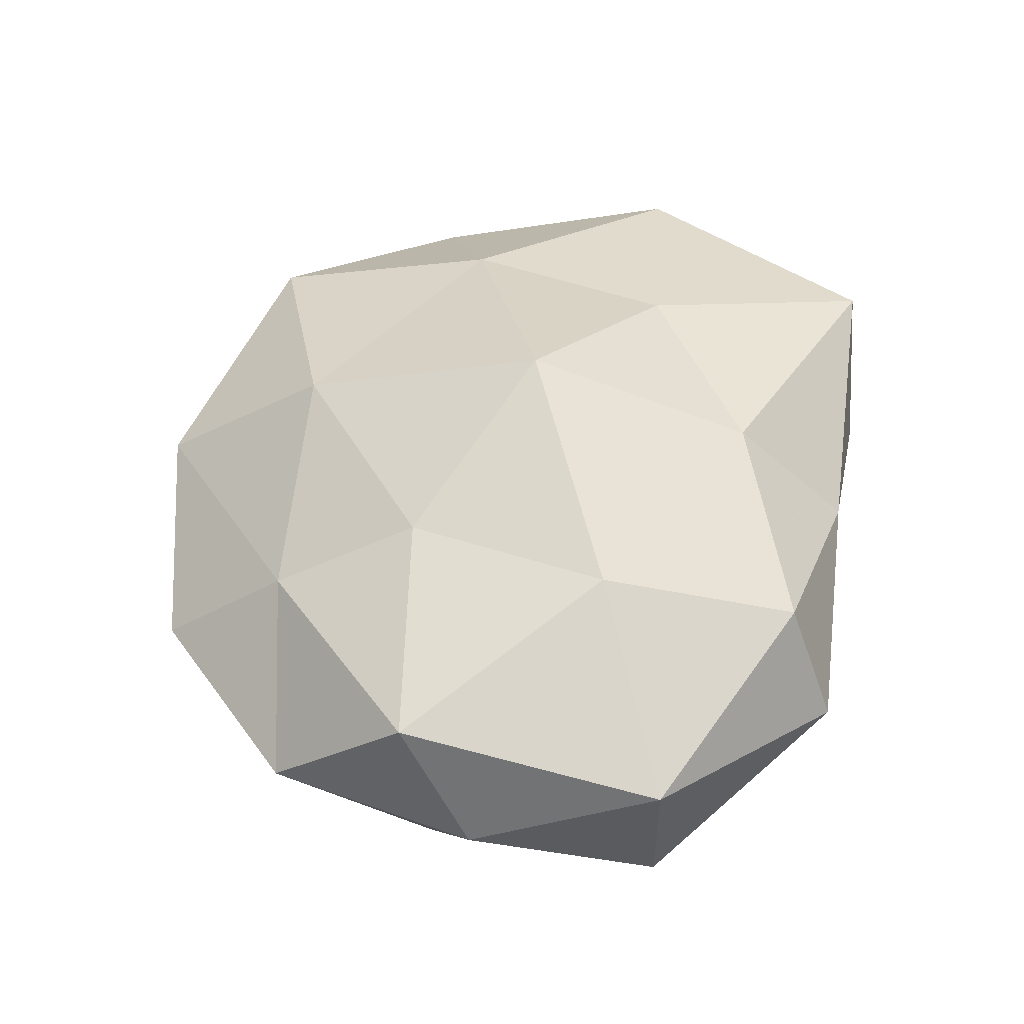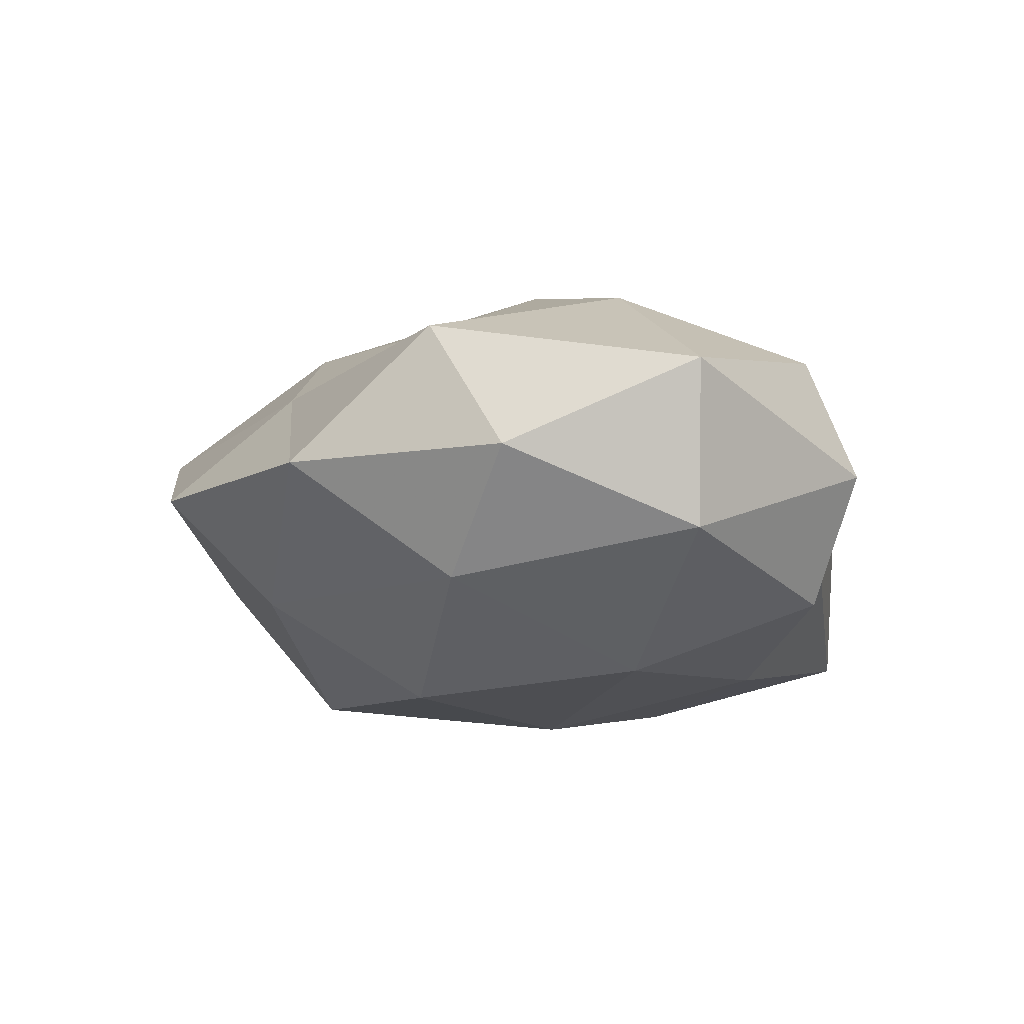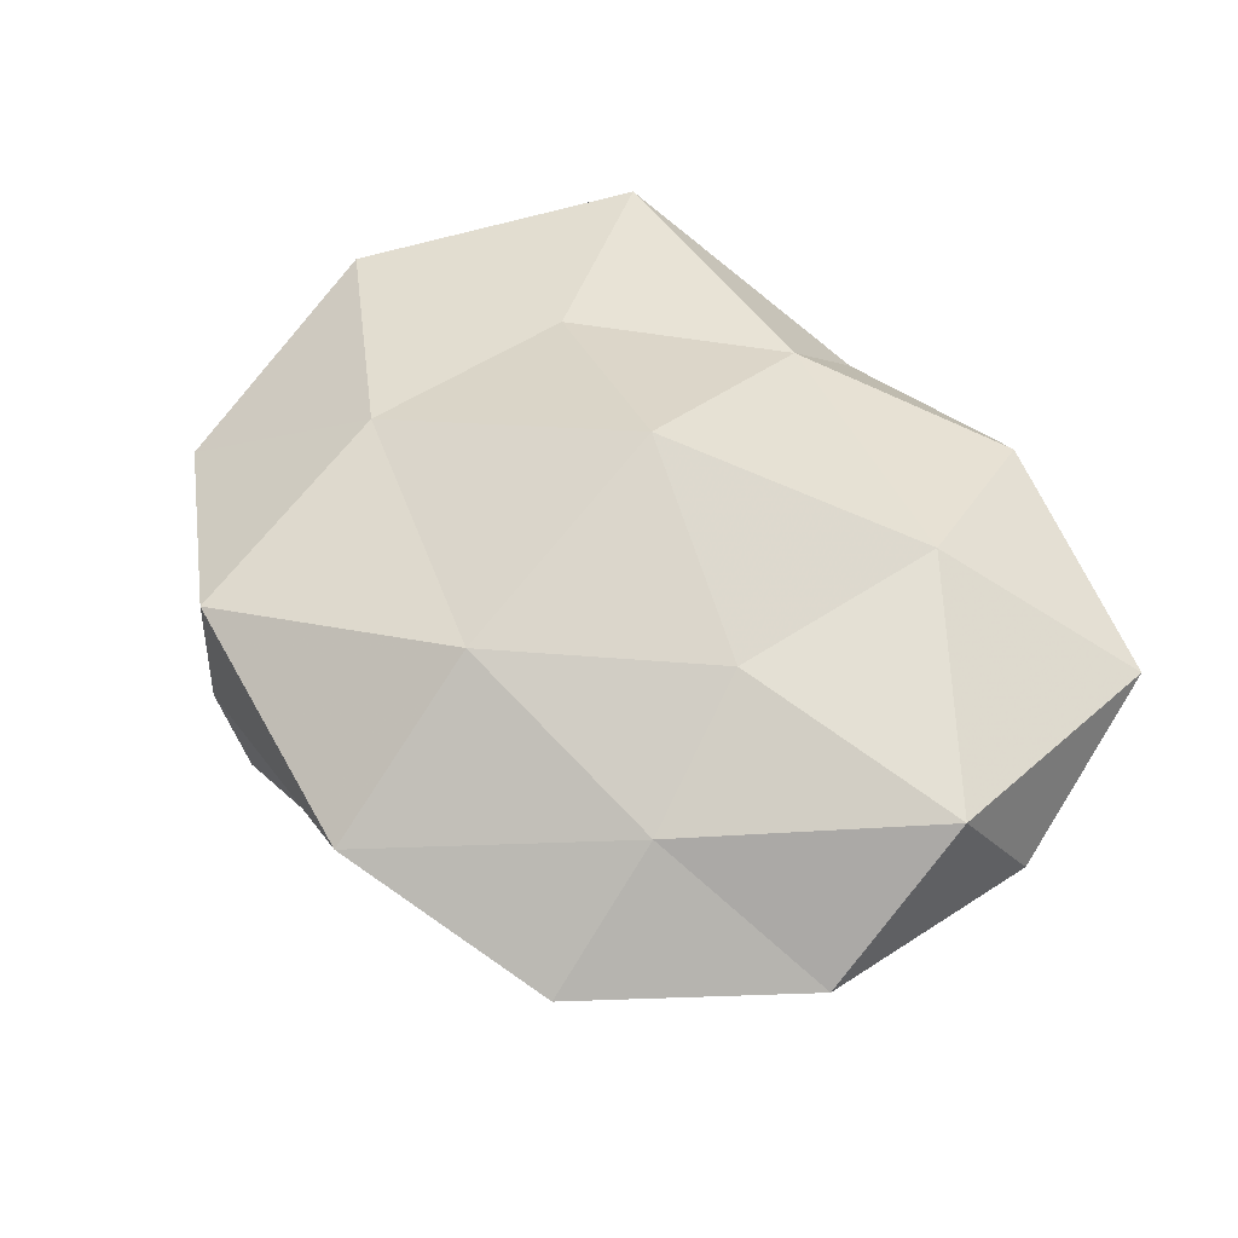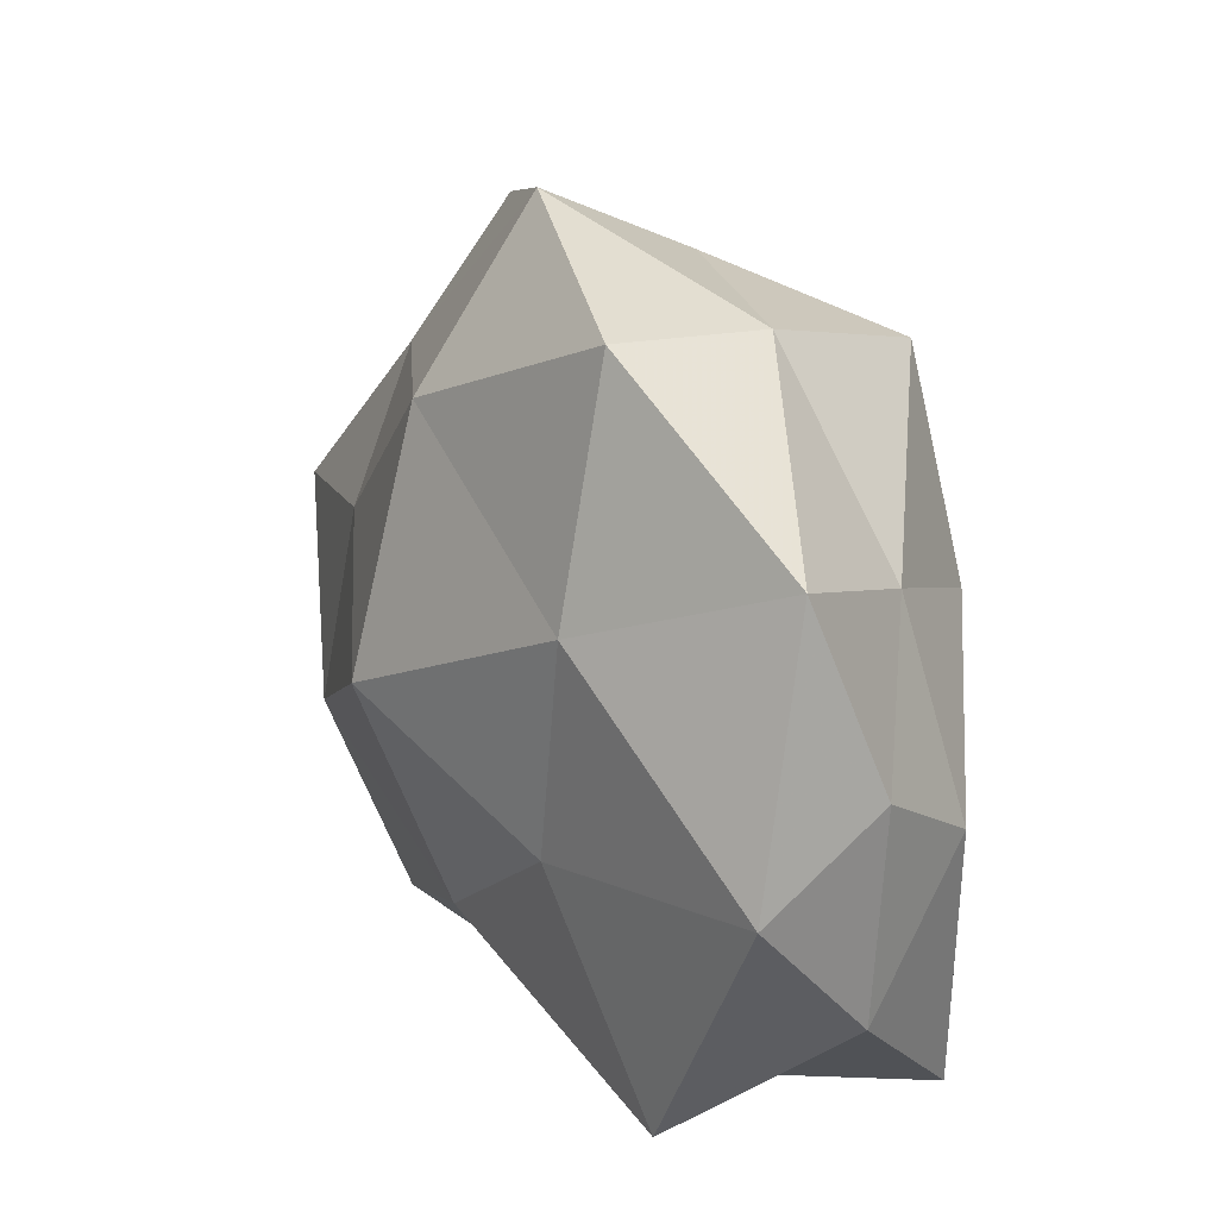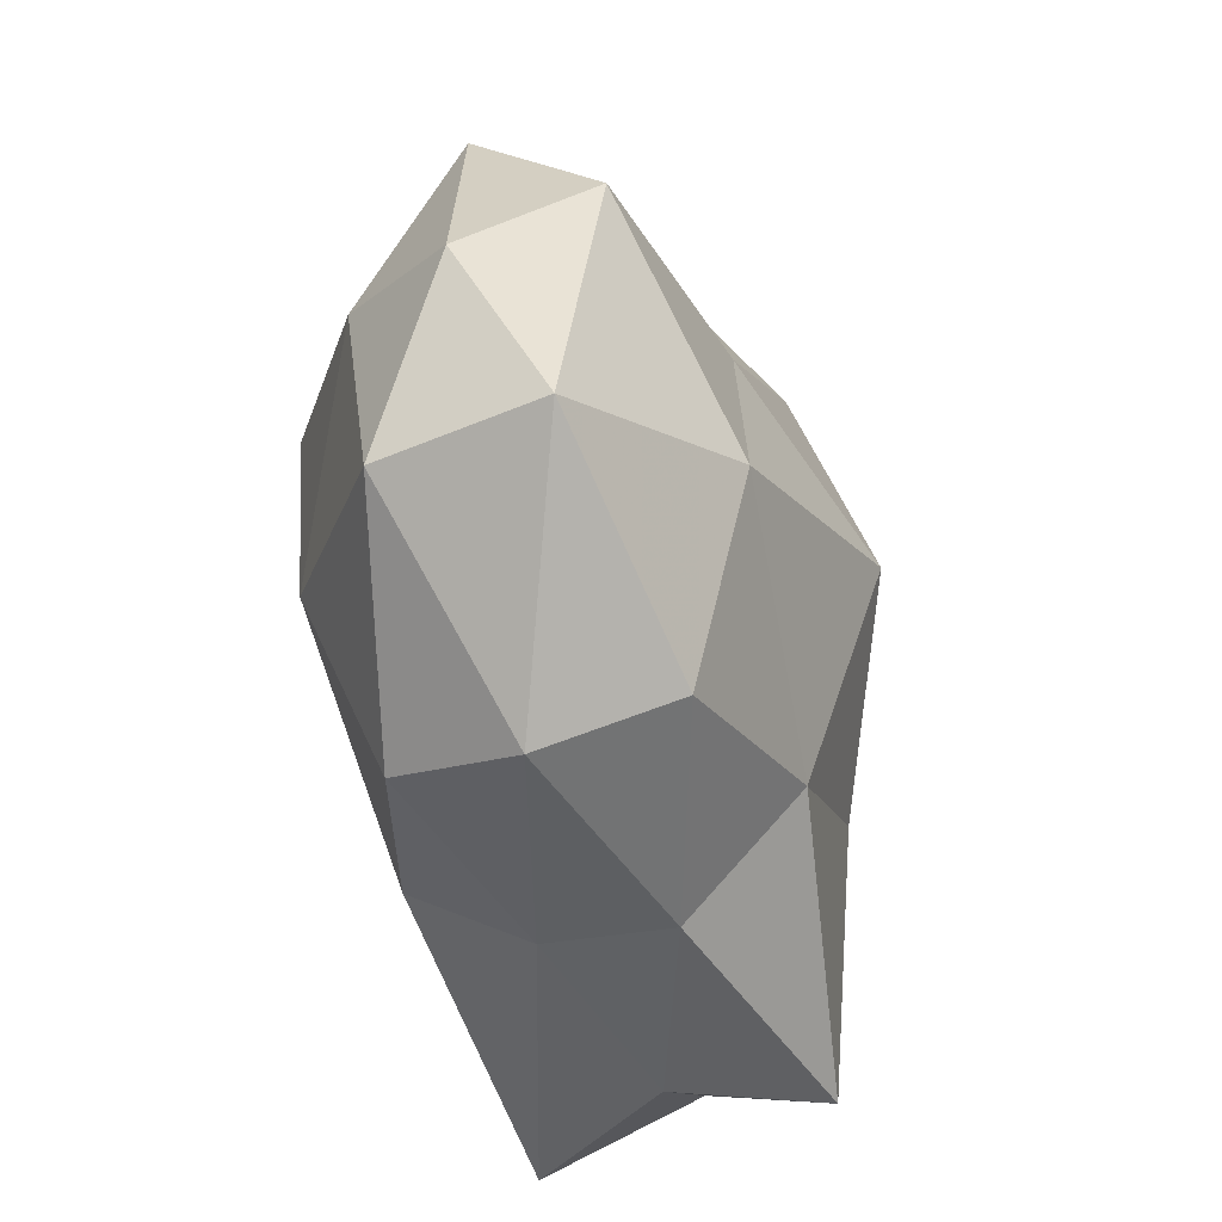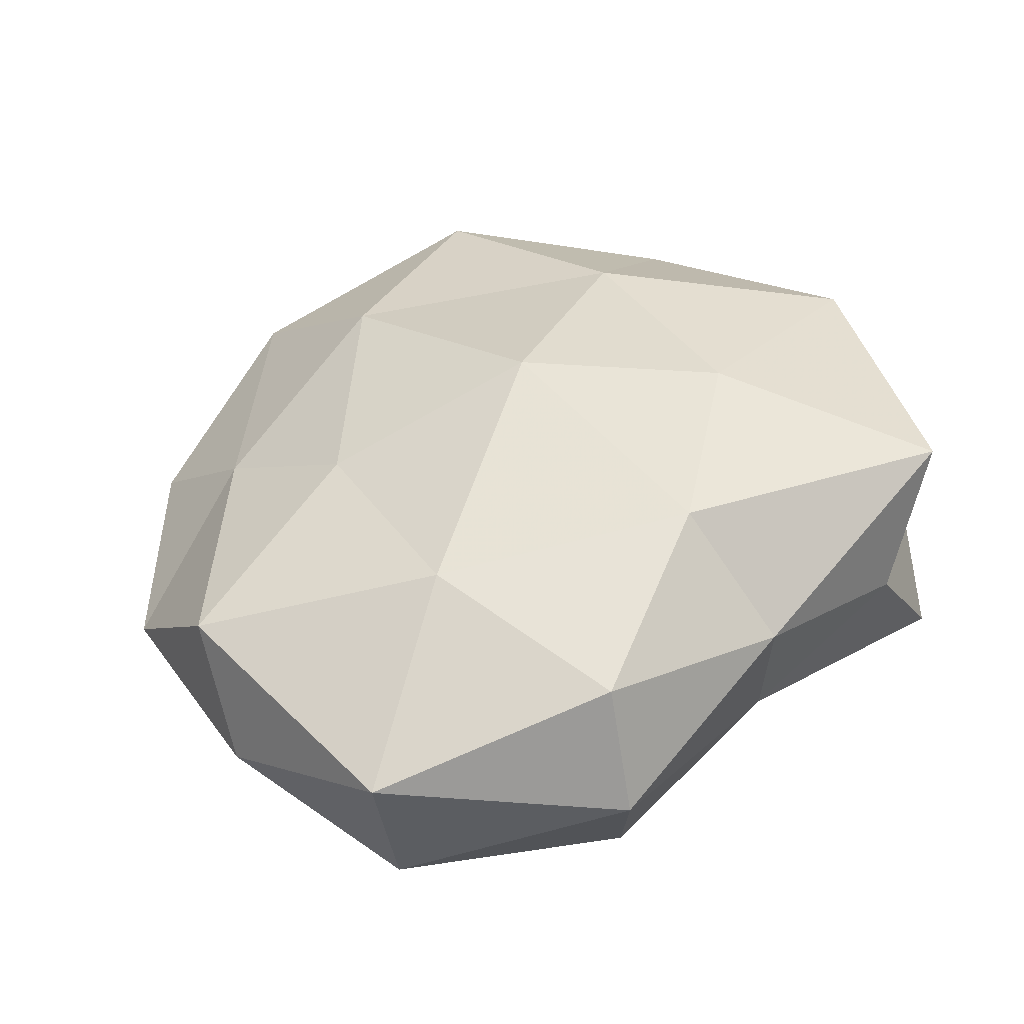
<metadata>
{"format":"obj","ext":"obj","renderer":"f3d","projection":"perspective","resolution":1024,"background":"white","views":[{"elev":45.3,"azim":-78.1,"up":"+Z"},{"elev":-10.1,"azim":-82.4,"up":"+Z"},{"elev":51.1,"azim":-136.7,"up":"+Z"},{"elev":21.2,"azim":61.7,"up":"+Y"},{"elev":-48.1,"azim":-75.2,"up":"+Y"},{"elev":43.8,"azim":-44.5,"up":"+Z"}]}
</metadata>
<code>
v -0.02798 0.02857 -0.01393
v 0.02513 0.03903 -0.001476
v -0.002148 0.03973 -0.009046
v 0.002204 -0.001446 -0.02681
v -0.04234 0.004647 -0.01323
v -0.02403 0.01122 -0.02488
v -0.0521 -0.002373 -0.0002513
v 0.03753 0.01675 -0.008183
v 0.02498 -0.03839 -0.0001658
v 0.05025 -0.007027 0.01426
v 0.003505 -0.02657 -0.02062
v -0.02512 -0.04064 0.0002126
v -0.02302 -0.03503 0.01457
v 0.0001776 -0.02542 0.0202
v 0.02482 0.0361 -0.01693
v -0.04917 -0.02365 0.00929
v -0.02364 0.01055 0.0198
v -0.004023 0.04736 0.007686
v 0.002137 -0.03839 0.007208
v -0.0292 -0.01322 0.02185
v 0.03405 -0.03616 0.01547
v -0.0024 0.0001621 0.02964
v -5.201e-05 0.02715 -0.02411
v -0.04709 0.02212 -0.0006995
v 0.02133 -0.01122 0.02077
v -0.02034 -0.03531 -0.01415
v 0.04265 -0.006514 -0.01306
v 0.04595 -0.0229 -0.0005703
v 0.03695 -0.03738 -0.01615
v -0.02544 -0.01439 -0.02218
v 0.04766 0.0008255 -0.0009832
v 0.02373 0.03942 0.01503
v 0.02783 0.01117 -0.02196
v -0.04938 0.006052 0.0138
v -0.04544 -0.02307 -0.008717
v 0.02571 0.01306 0.02101
v -0.003753 0.02808 0.0216
v 0.003115 -0.03647 -0.006826
v 0.0264 -0.01319 -0.02334
v 0.04621 0.02198 0.007562
v -0.02775 0.04138 -0.001157
v -0.02745 0.02667 0.01094
f 6 5 1
f 2 15 3
f 2 8 15
f 12 13 16
f 2 3 18
f 12 19 13
f 13 19 14
f 14 20 13
f 16 13 20
f 19 9 21
f 19 21 14
f 22 20 14
f 22 17 20
f 3 23 1
f 1 23 6
f 4 6 23
f 3 15 23
f 5 24 1
f 5 7 24
f 10 25 21
f 14 21 25
f 25 22 14
f 28 21 9
f 10 21 28
f 9 29 28
f 29 27 28
f 30 6 4
f 30 5 6
f 30 4 11
f 26 30 11
f 8 31 27
f 31 10 28
f 28 27 31
f 32 2 18
f 15 8 33
f 4 23 33
f 33 23 15
f 8 27 33
f 7 16 34
f 16 20 34
f 34 20 17
f 34 24 7
f 35 7 5
f 35 16 7
f 12 16 35
f 26 12 35
f 35 5 30
f 26 35 30
f 36 25 10
f 36 22 25
f 37 17 22
f 32 18 37
f 37 22 36
f 32 37 36
f 38 9 19
f 38 19 12
f 26 11 38
f 26 38 12
f 38 29 9
f 11 29 38
f 11 4 39
f 11 39 29
f 29 39 27
f 39 4 33
f 33 27 39
f 40 8 2
f 40 31 8
f 40 10 31
f 32 40 2
f 36 10 40
f 32 36 40
f 41 3 1
f 18 3 41
f 1 24 41
f 17 42 34
f 42 24 34
f 37 42 17
f 18 42 37
f 18 41 42
f 42 41 24

</code>
